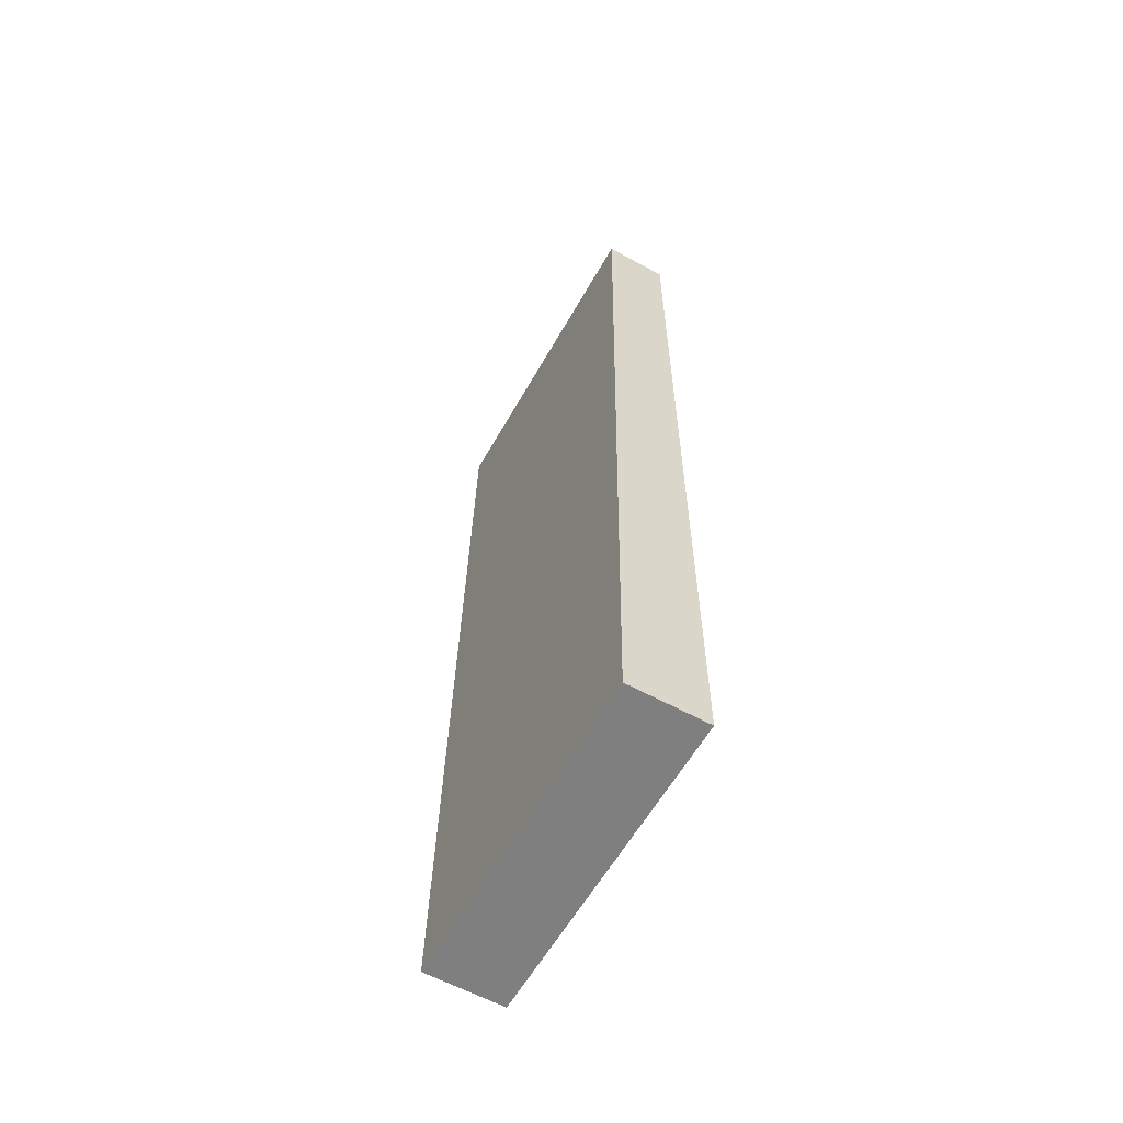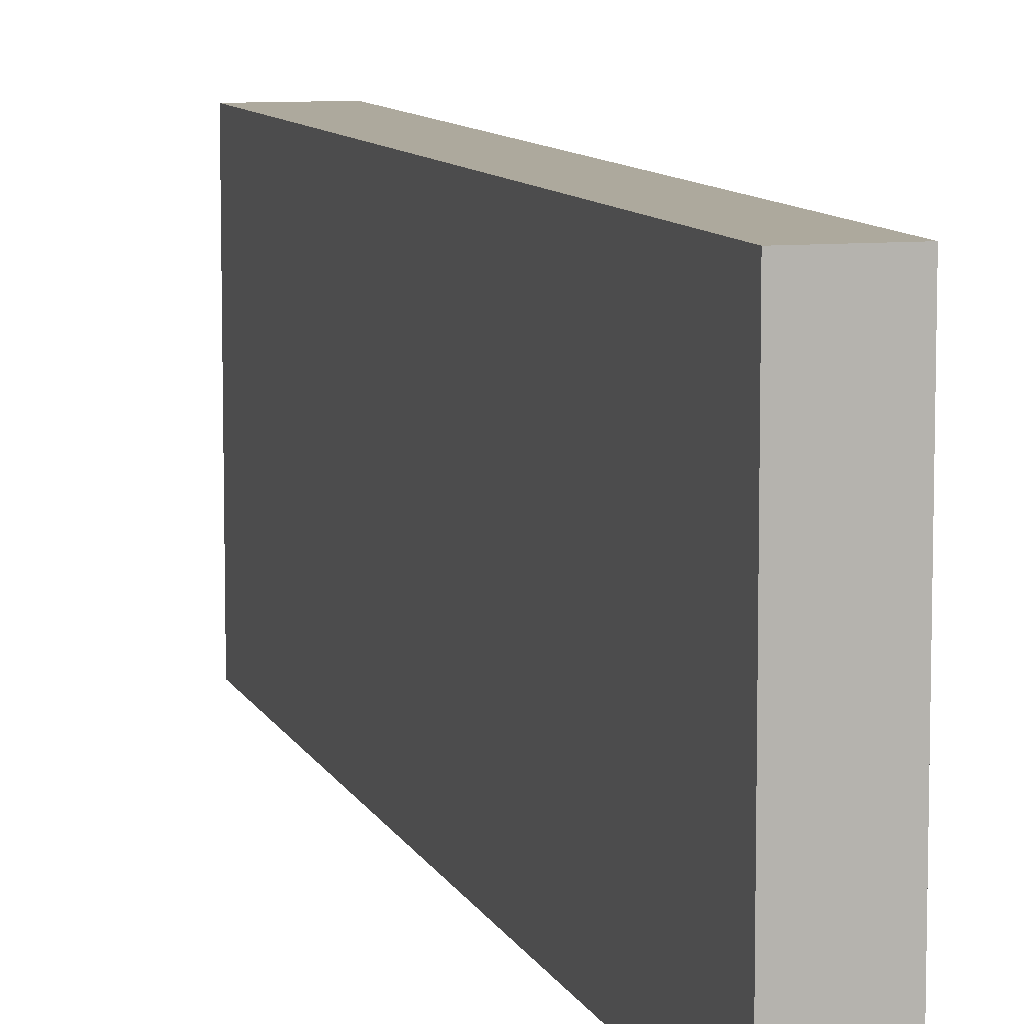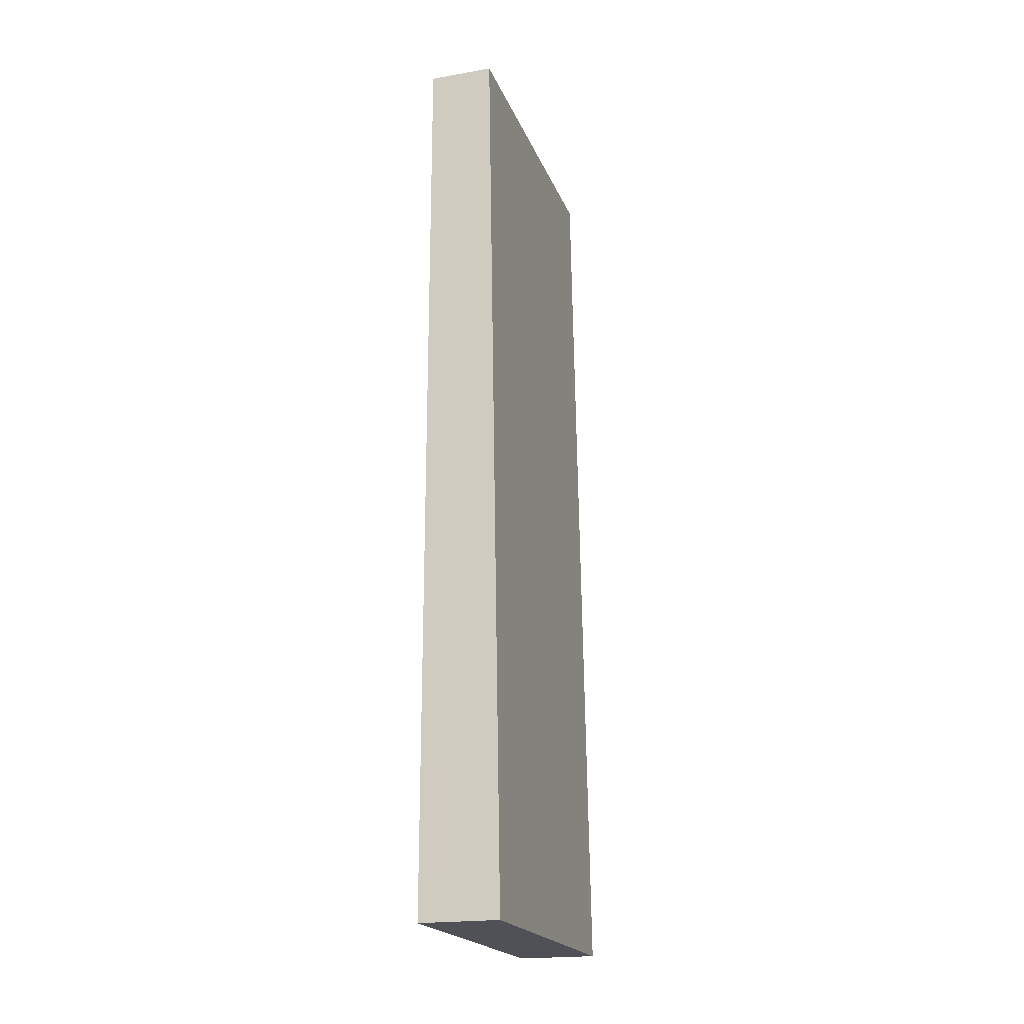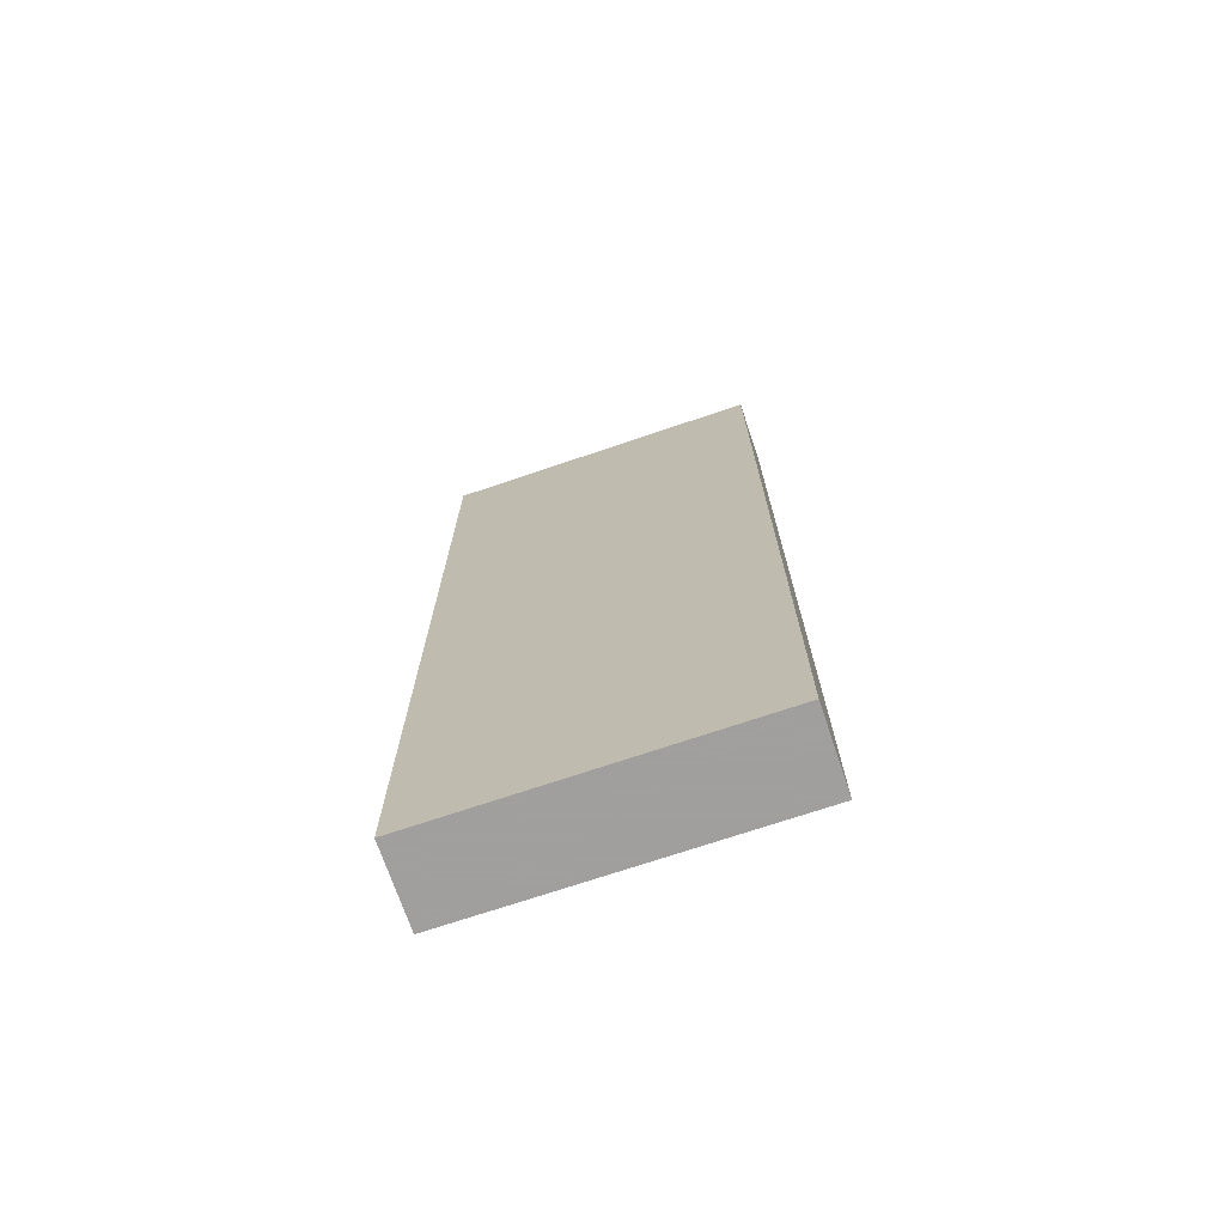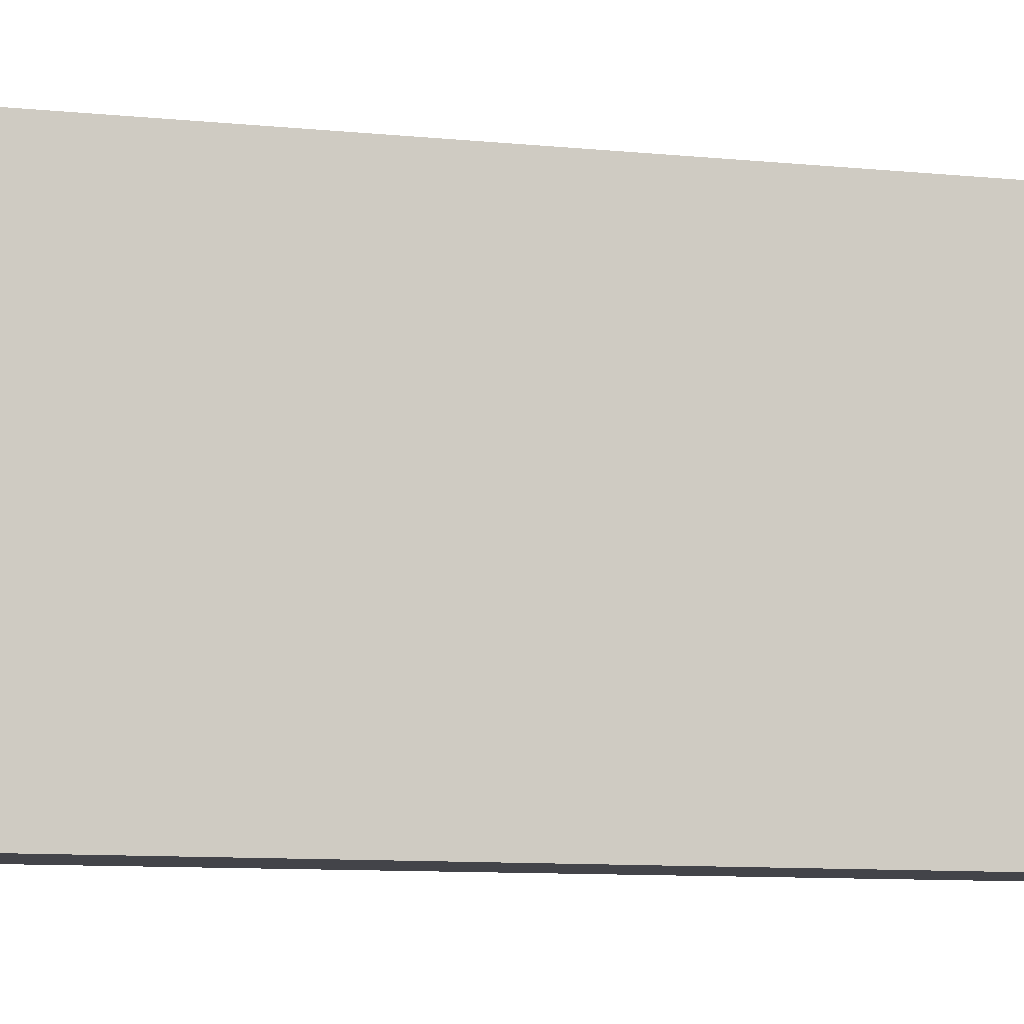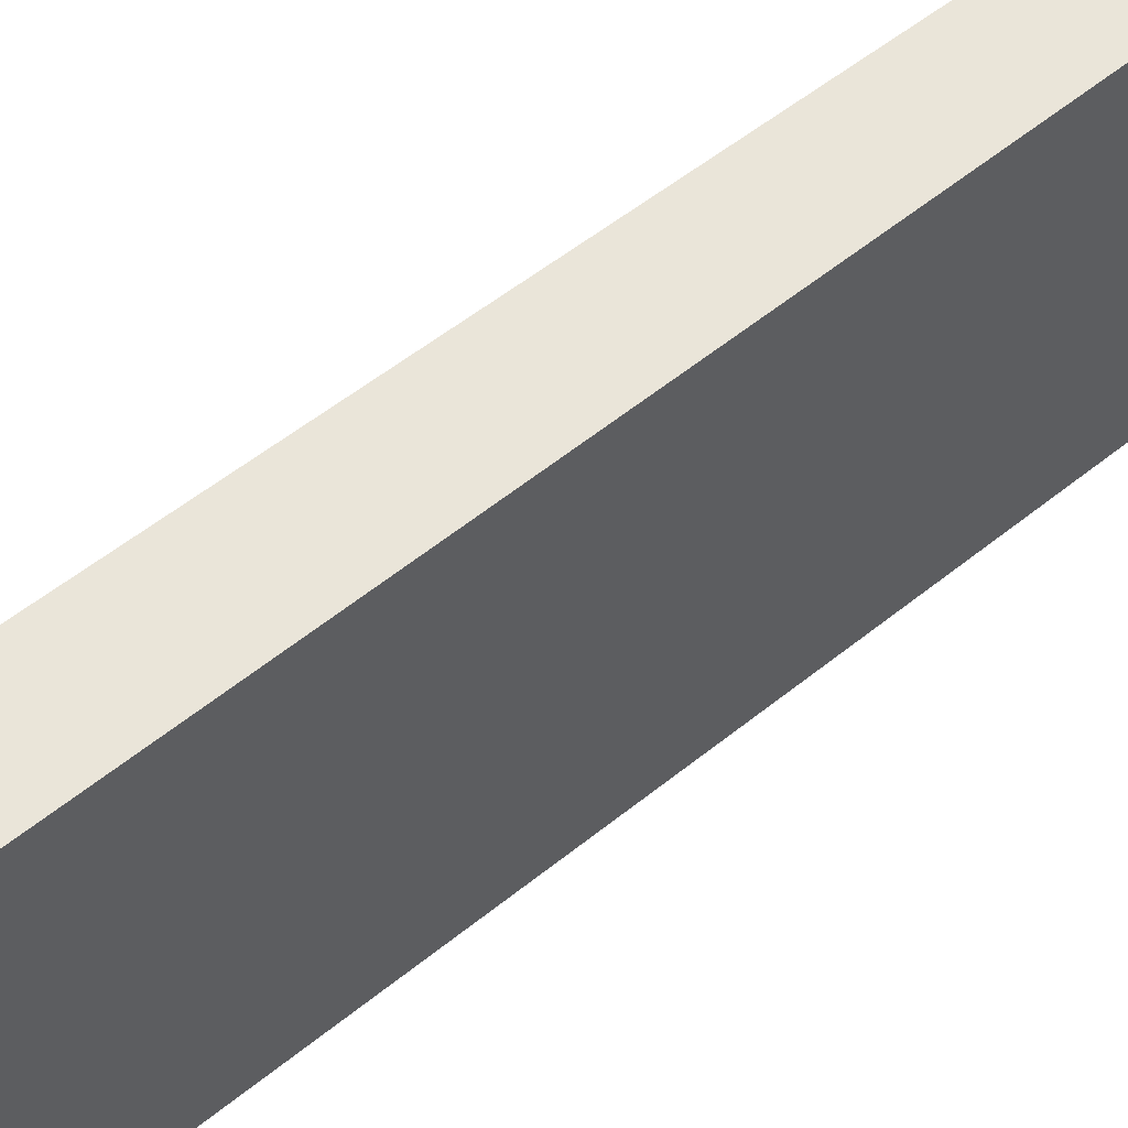
<metadata>
{"format":"obj","ext":"obj","renderer":"f3d","projection":"perspective","resolution":1024,"background":"white","views":[{"elev":-59.8,"azim":150.6,"up":"+Z"},{"elev":8.9,"azim":-15.8,"up":"+Y"},{"elev":-20.3,"azim":17.4,"up":"+Z"},{"elev":-71.5,"azim":-71.3,"up":"+Z"},{"elev":-8.4,"azim":-106.9,"up":"+Y"},{"elev":58.5,"azim":-129.7,"up":"+Y"}]}
</metadata>
<code>
v -0.513 -0.4687 -0.3365
v -0.513 -0.5995 -0.3365
v -0.5449 -0.5995 -0.3365
v -0.5449 -0.5995 0.02904
v -0.5188 -0.5995 0.02904
v -0.5188 -0.4687 0.02904
v -0.5449 -0.4687 0.02904
v -0.5449 -0.4687 -0.3365
f 8 7 1
f 8 1 3
f 8 3 7
f 7 3 4
f 6 1 7
f 6 7 4
f 5 2 6
f 5 6 4
f 5 4 2
f 2 4 3
f 2 3 1
f 6 2 1

</code>
